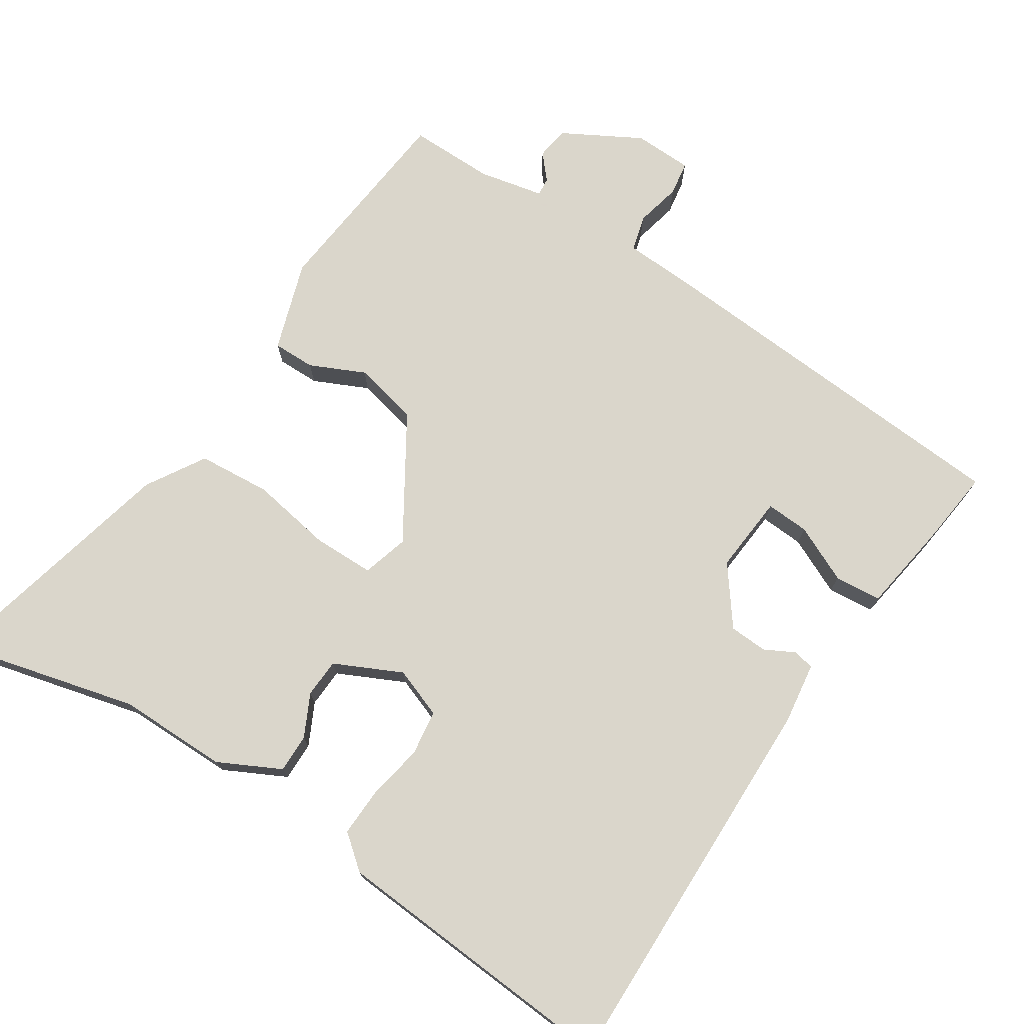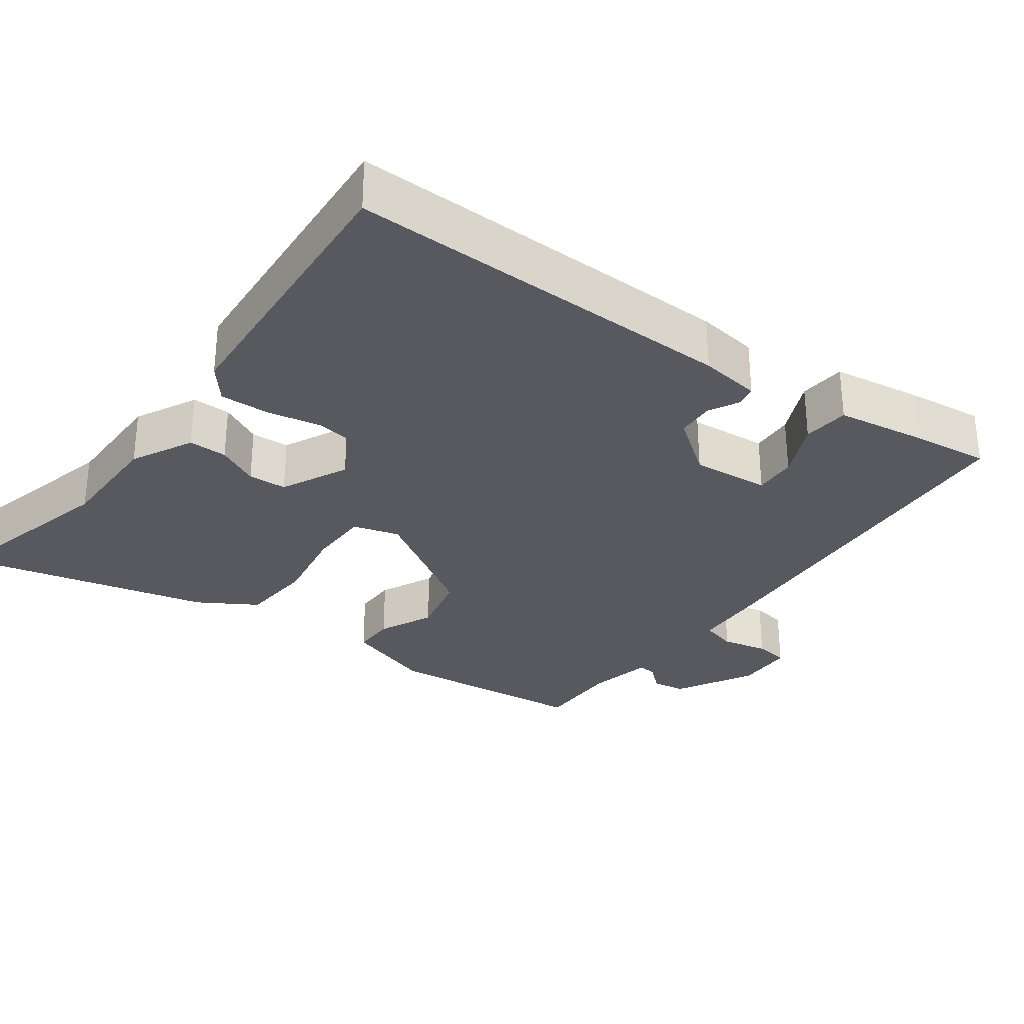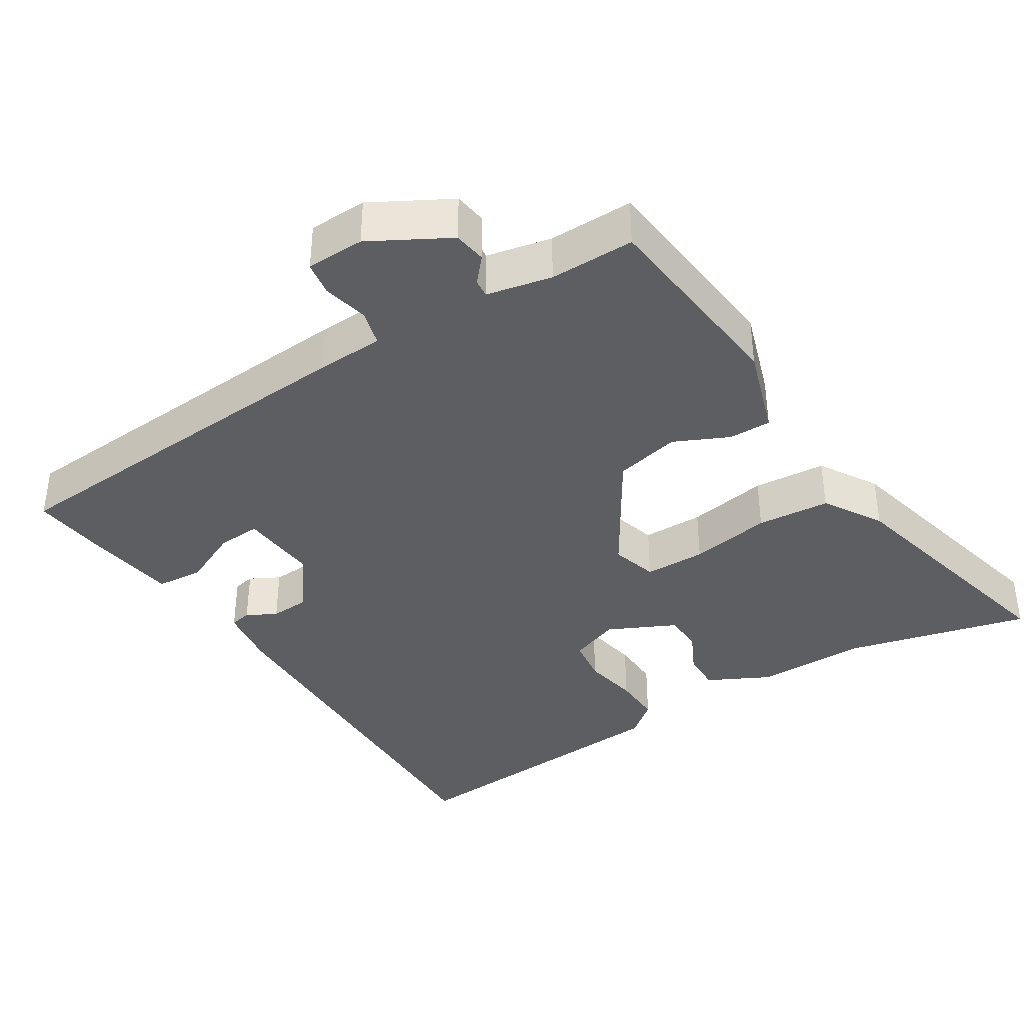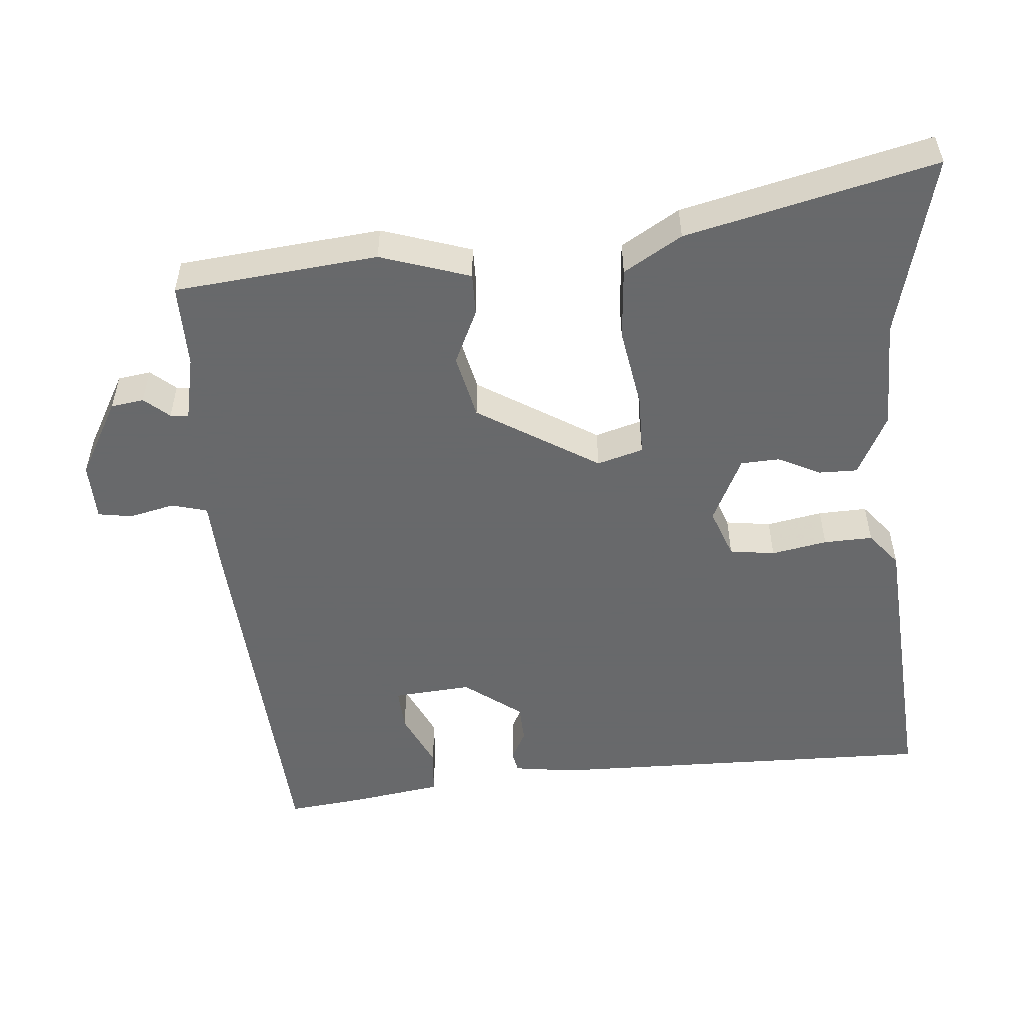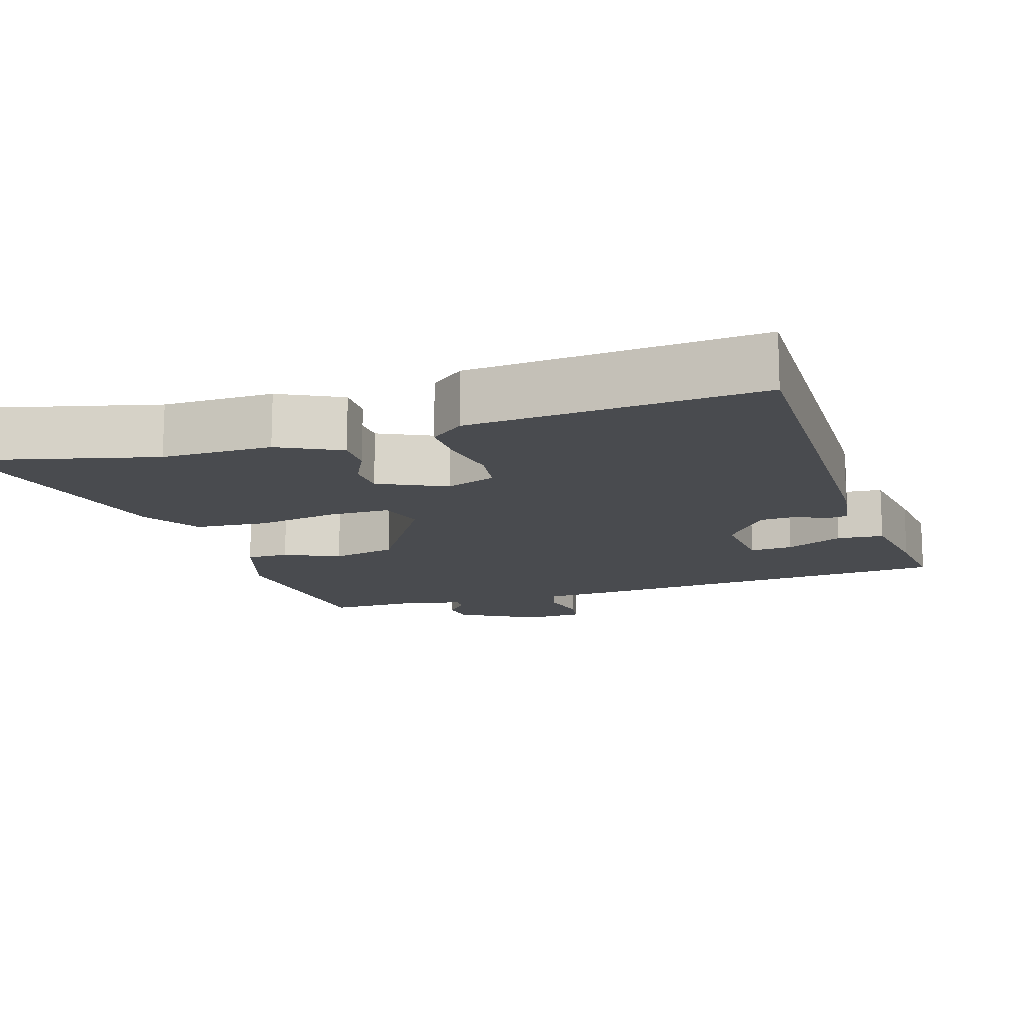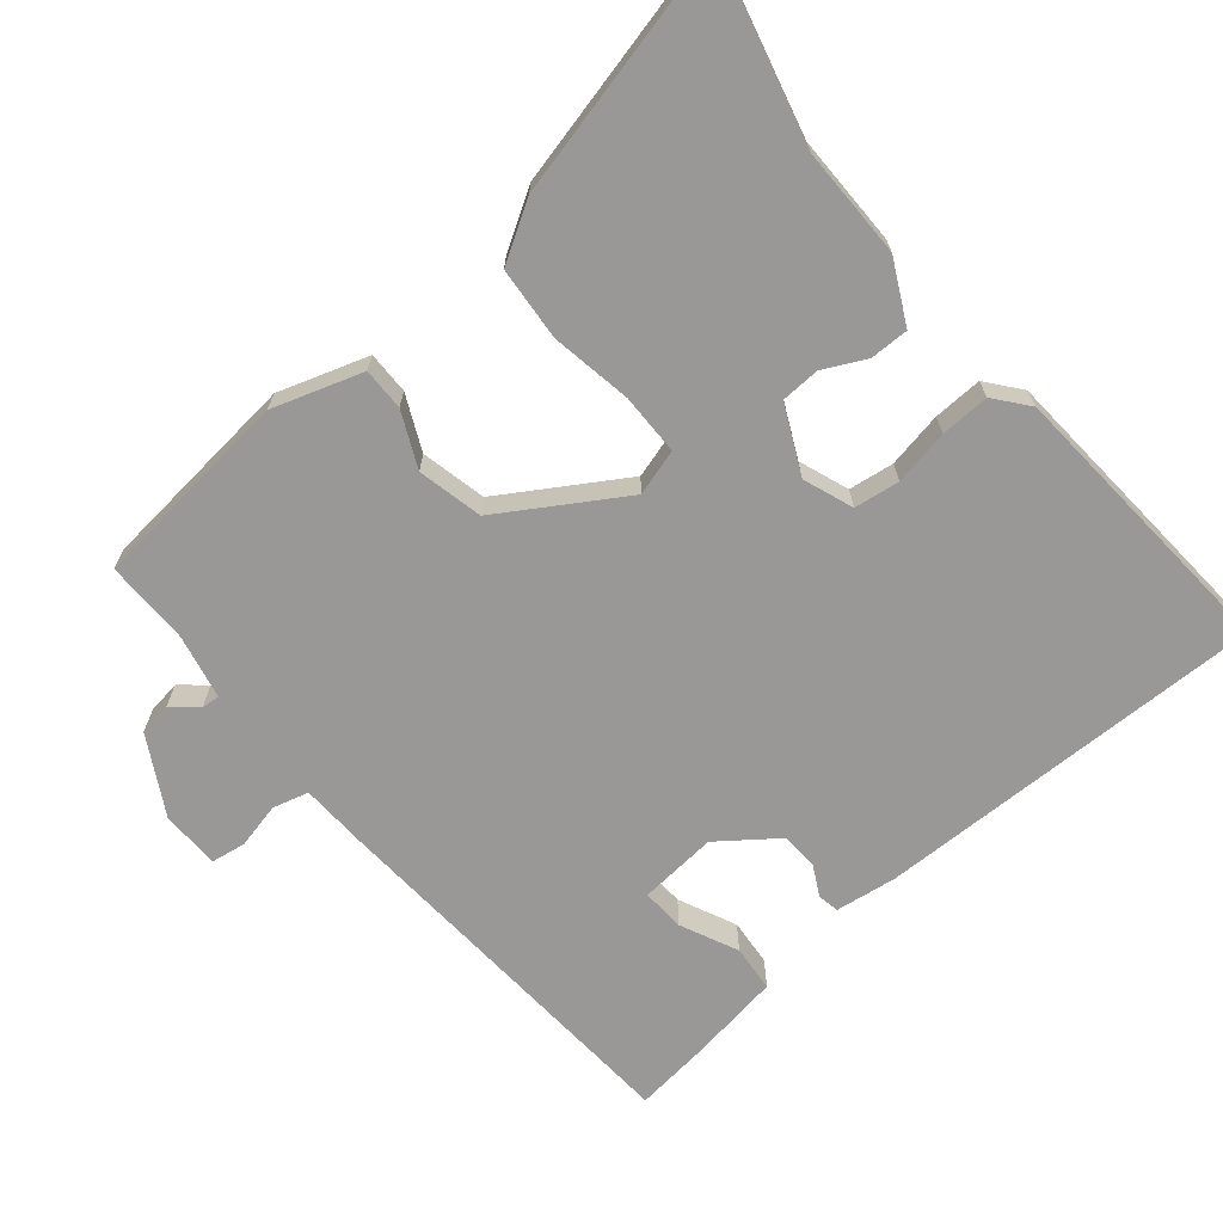
<metadata>
{"format":"obj","ext":"obj","renderer":"f3d","projection":"perspective","resolution":1024,"background":"white","views":[{"elev":74.1,"azim":-147.5,"up":"+Y"},{"elev":-30.3,"azim":-126.8,"up":"+Y"},{"elev":-38.3,"azim":31.6,"up":"+Y"},{"elev":-52.6,"azim":94.3,"up":"+Y"},{"elev":-14.1,"azim":-162.9,"up":"+Y"},{"elev":-68.7,"azim":129.3,"up":"+Y"}]}
</metadata>
<code>
v 0.485 0.07 0.498
v 0.516 0.07 0.22
v 0.477 0.07 0.097
v 0.419 0.07 0.097
v 0.344 0.07 0.131
v 0.255 0.07 0.11
v 0.154 0.07 -0.056
v 0.173 0.07 -0.119
v 0.257 0.07 -0.119
v 0.368 0.07 -0.099
v 0.468 0.07 -0.106
v 0.517 0.07 -0.185
v 0.602 0.07 -0.525
v 0.35 0.07 -0.464
v 0.199 0.07 -0.466
v 0.114 0.07 -0.424
v 0.114 0.07 -0.371
v 0.142 0.07 -0.313
v 0.139 0.07 -0.26
v 0.047 0.07 -0.217
v -0.021 0.07 -0.243
v -0.029 0.07 -0.305
v -0.014 0.07 -0.381
v -0.011 0.07 -0.448
v -0.057 0.07 -0.486
v -0.454 0.07 -0.518
v -0.45 0.07 0.019
v -0.439 0.07 0.103
v -0.41 0.07 0.109
v -0.369 0.07 0.088
v -0.317 0.07 0.091
v -0.259 0.07 0.17
v -0.269 0.07 0.277
v -0.328 0.07 0.273
v -0.406 0.07 0.236
v -0.47 0.07 0.241
v -0.49 0.07 0.365
v -0.503 0.07 0.47
v 0.019 0.07 0.51
v 0.112 0.07 0.515
v 0.125 0.07 0.564
v 0.11 0.07 0.626
v 0.117 0.07 0.673
v 0.197 0.07 0.676
v 0.304 0.07 0.618
v 0.311 0.07 0.573
v 0.282 0.07 0.539
v 0.28 0.07 0.514
v 0.369 0.07 0.496
v 0.485 0 0.498
v 0.516 0 0.22
v 0.477 0 0.097
v 0.419 0 0.097
v 0.344 0 0.131
v 0.255 0 0.11
v 0.154 0 -0.056
v 0.173 0 -0.119
v 0.257 0 -0.119
v 0.368 0 -0.099
v 0.468 0 -0.106
v 0.517 0 -0.185
v 0.602 0 -0.525
v 0.35 0 -0.464
v 0.199 0 -0.466
v 0.114 0 -0.424
v 0.114 0 -0.371
v 0.142 0 -0.313
v 0.139 0 -0.26
v 0.047 0 -0.217
v -0.021 0 -0.243
v -0.029 0 -0.305
v -0.014 0 -0.381
v -0.011 0 -0.448
v -0.057 0 -0.486
v -0.454 0 -0.518
v -0.45 0 0.019
v -0.439 0 0.103
v -0.41 0 0.109
v -0.369 0 0.088
v -0.317 0 0.091
v -0.259 0 0.17
v -0.269 0 0.277
v -0.328 0 0.273
v -0.406 0 0.236
v -0.47 0 0.241
v -0.49 0 0.365
v -0.503 0 0.47
v 0.019 0 0.51
v 0.112 0 0.515
v 0.125 0 0.564
v 0.11 0 0.626
v 0.117 0 0.673
v 0.197 0 0.676
v 0.304 0 0.618
v 0.311 0 0.573
v 0.282 0 0.539
v 0.28 0 0.514
v 0.369 0 0.496
f 44 45 46 47
f 44 47 48
f 41 42 43 44
f 40 41 44 48
f 39 40 48 49
f 37 38 39 49
f 34 35 36 37
f 33 34 37 49
f 27 28 29 30
f 27 30 31
f 26 27 31
f 25 26 31 32
f 22 23 24 25
f 21 22 25 32
f 15 16 17 18
f 14 15 18 19
f 13 14 19
f 12 13 19
f 9 10 11 12
f 8 9 12 19
f 7 8 19 20
f 2 3 4 5
f 2 5 6
f 1 2 6
f 21 32 33 49
f 7 20 21 49
f 1 6 7 49
f 96 95 94 93
f 97 96 93
f 93 92 91 90
f 97 93 90 89
f 98 97 89 88
f 98 88 87 86
f 86 85 84 83
f 98 86 83 82
f 79 78 77 76
f 80 79 76
f 80 76 75
f 81 80 75 74
f 74 73 72 71
f 81 74 71 70
f 67 66 65 64
f 68 67 64 63
f 68 63 62
f 68 62 61
f 61 60 59 58
f 68 61 58 57
f 69 68 57 56
f 54 53 52 51
f 55 54 51
f 55 51 50
f 98 82 81 70
f 98 70 69 56
f 98 56 55 50
f 1 50 51 2
f 2 51 52 3
f 3 52 53 4
f 4 53 54 5
f 5 54 55 6
f 6 55 56 7
f 7 56 57 8
f 8 57 58 9
f 9 58 59 10
f 10 59 60 11
f 11 60 61 12
f 12 61 62 13
f 13 62 63 14
f 14 63 64 15
f 15 64 65 16
f 16 65 66 17
f 17 66 67 18
f 18 67 68 19
f 19 68 69 20
f 20 69 70 21
f 21 70 71 22
f 22 71 72 23
f 23 72 73 24
f 24 73 74 25
f 25 74 75 26
f 26 75 76 27
f 27 76 77 28
f 28 77 78 29
f 29 78 79 30
f 30 79 80 31
f 31 80 81 32
f 32 81 82 33
f 33 82 83 34
f 34 83 84 35
f 35 84 85 36
f 36 85 86 37
f 37 86 87 38
f 38 87 88 39
f 39 88 89 40
f 40 89 90 41
f 41 90 91 42
f 42 91 92 43
f 43 92 93 44
f 44 93 94 45
f 45 94 95 46
f 46 95 96 47
f 47 96 97 48
f 48 97 98 49
f 49 98 50 1

</code>
